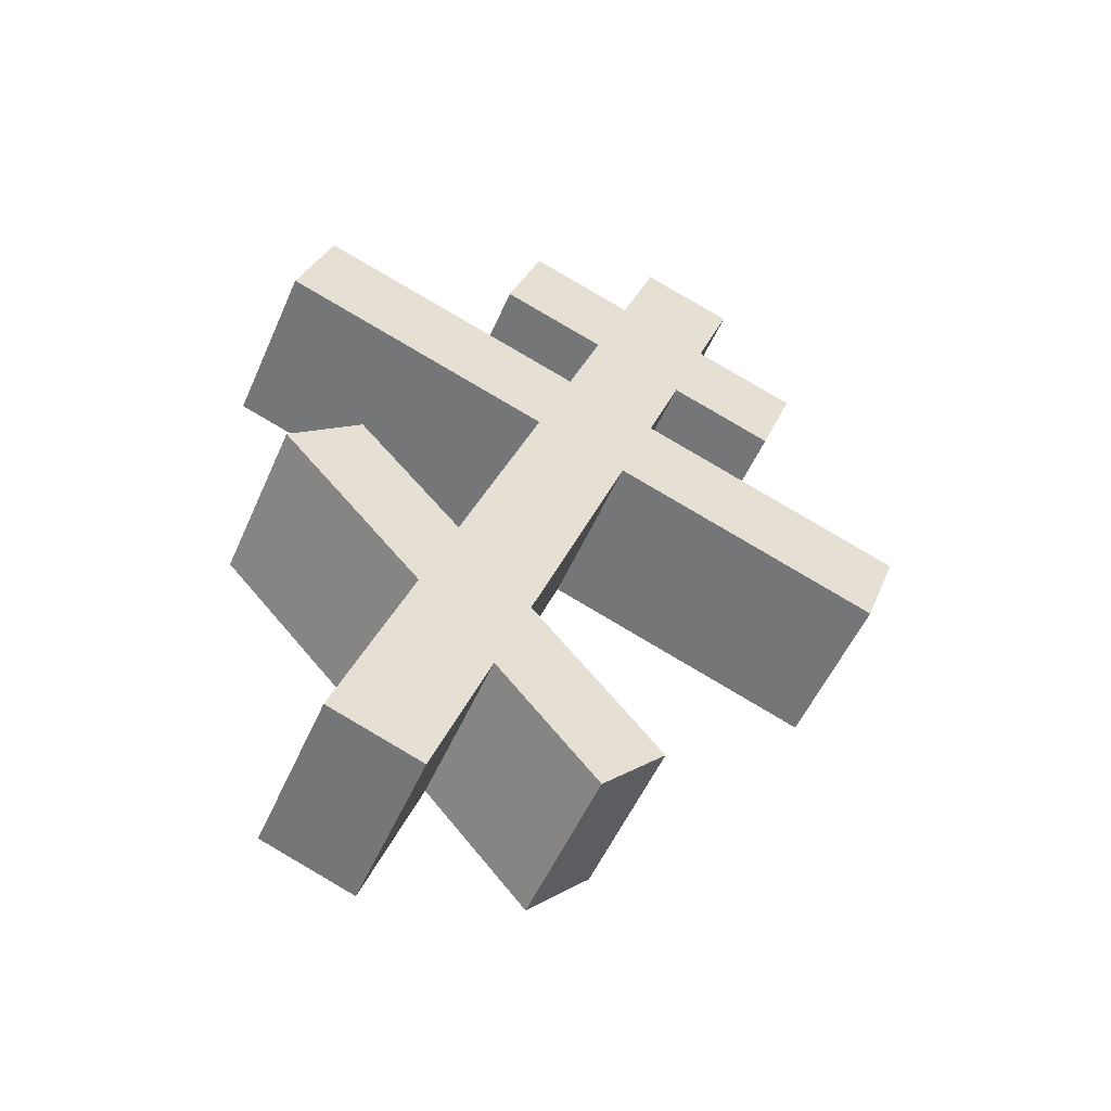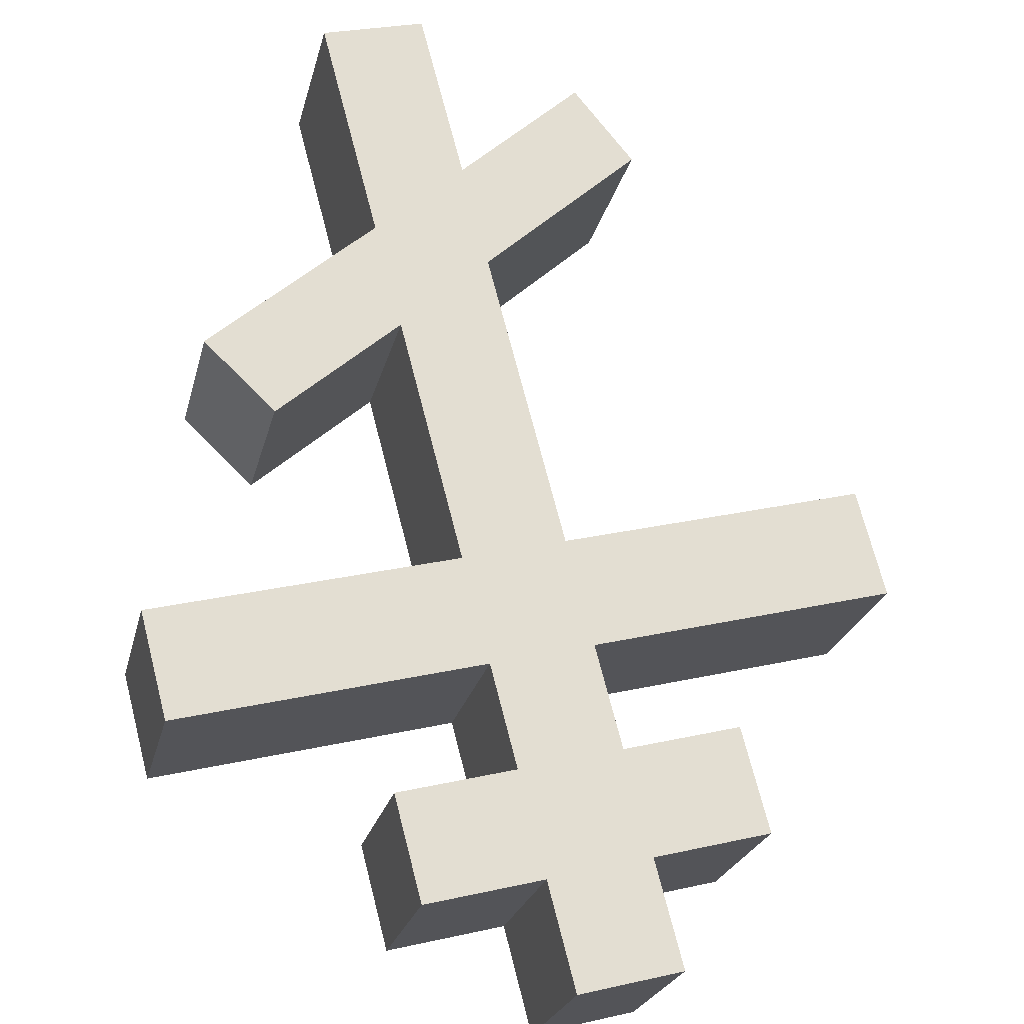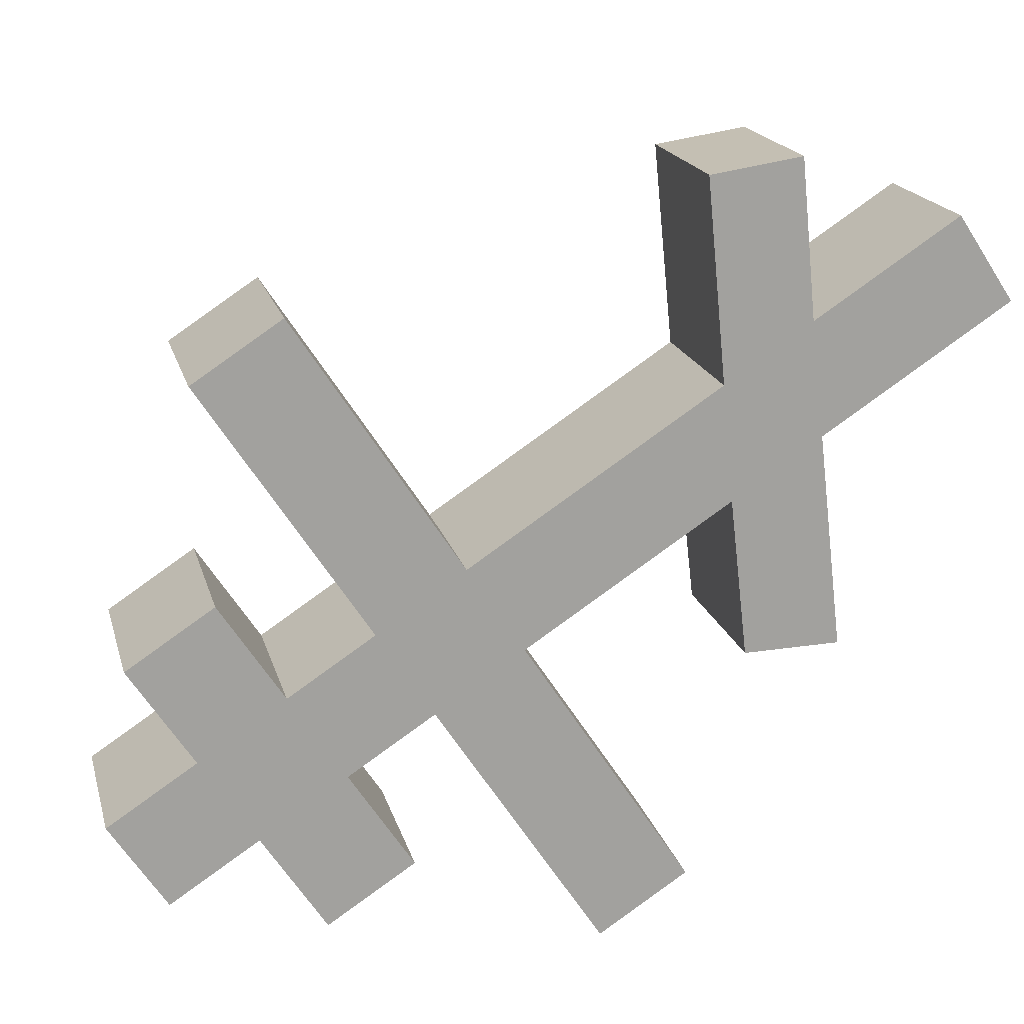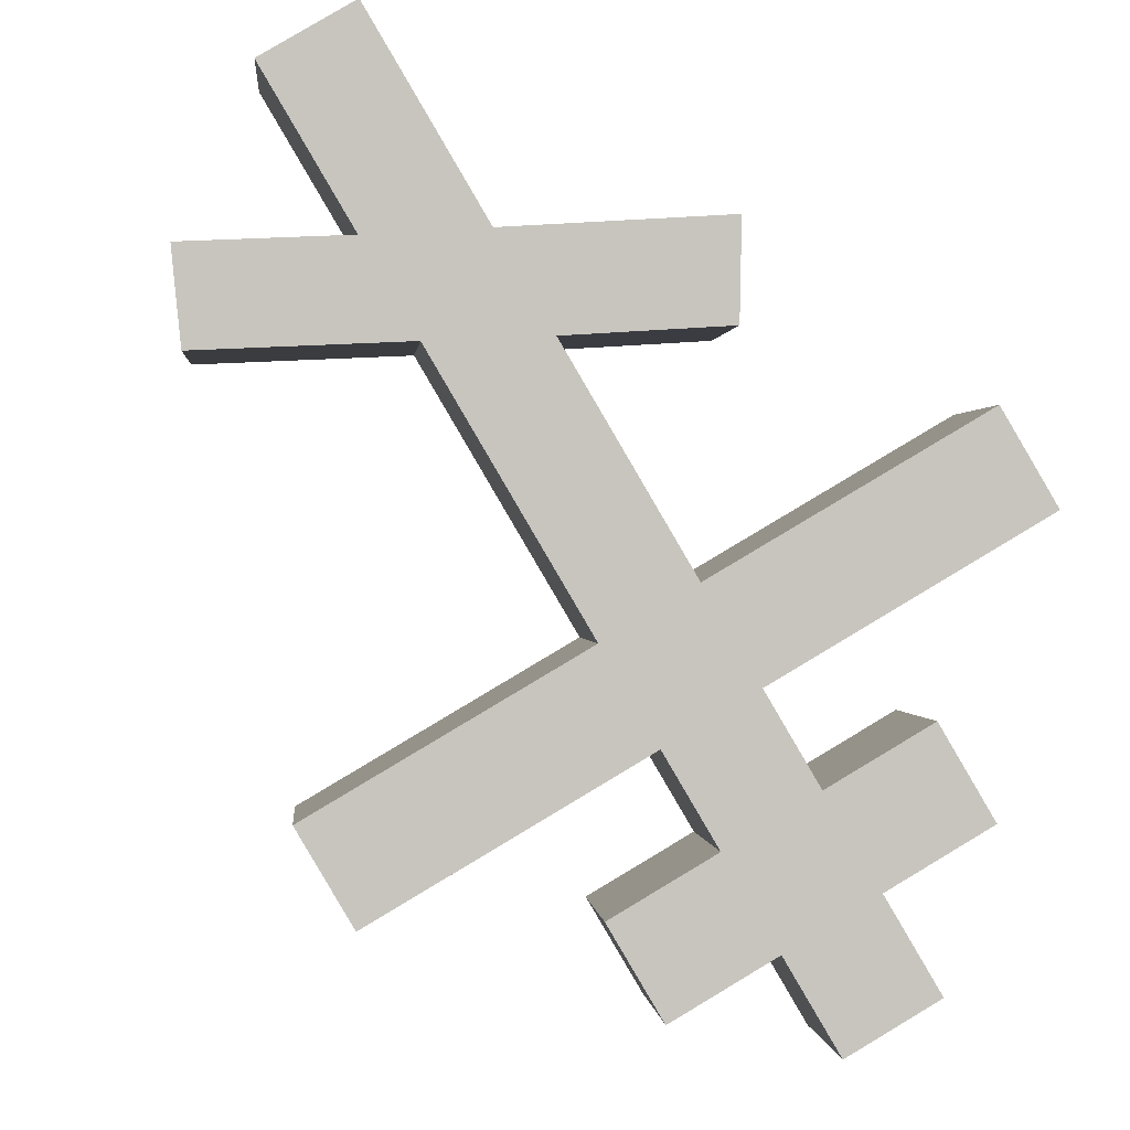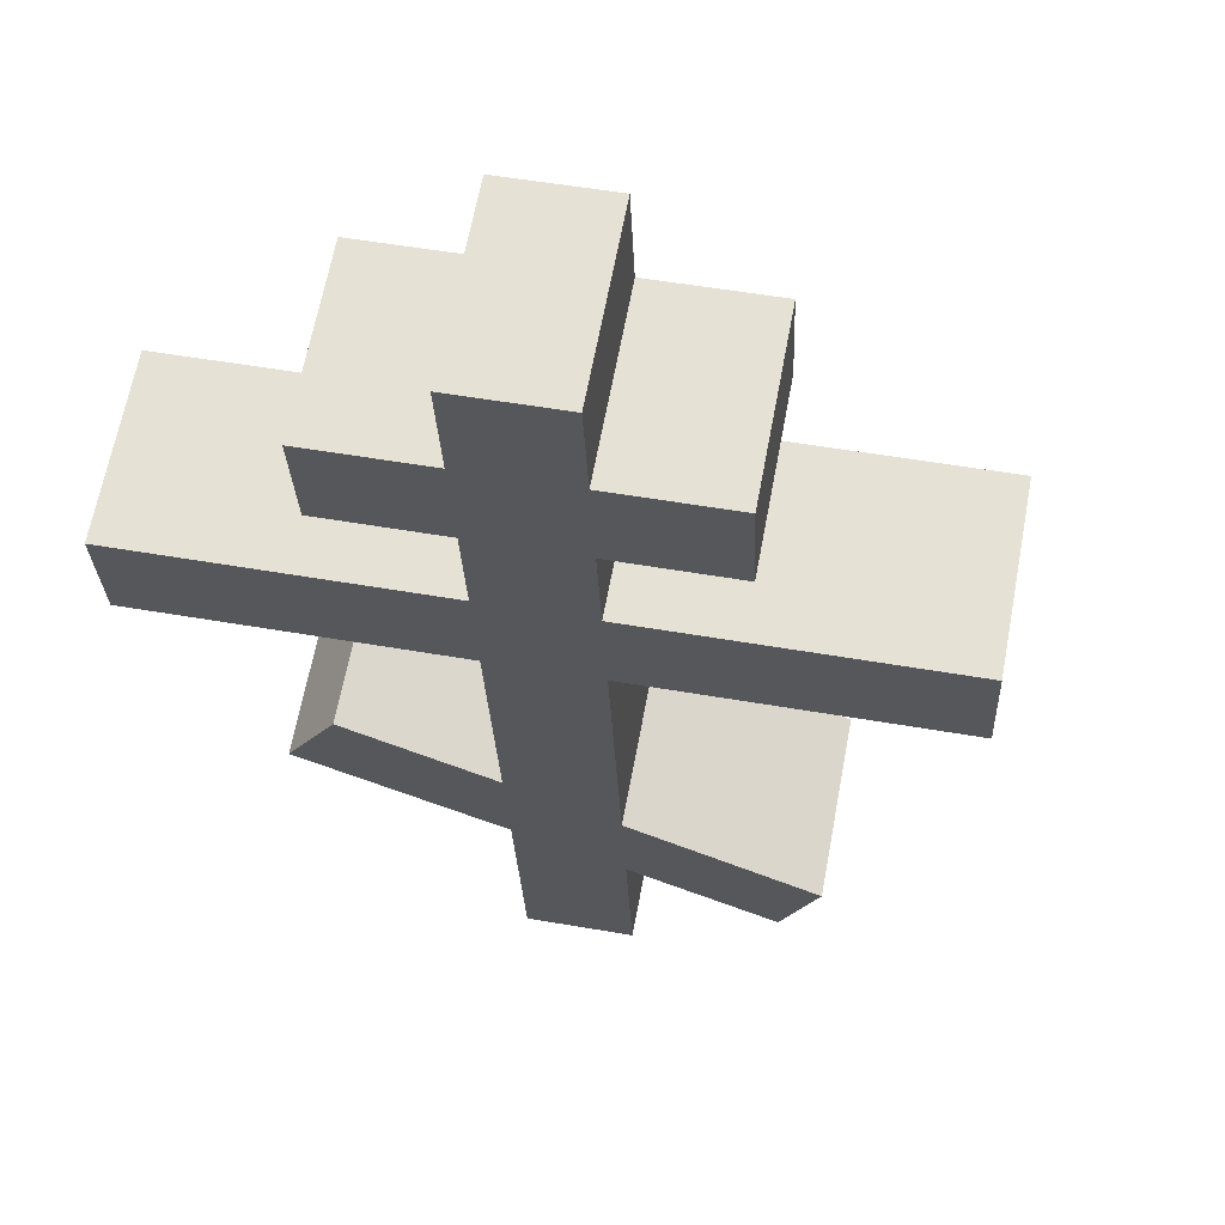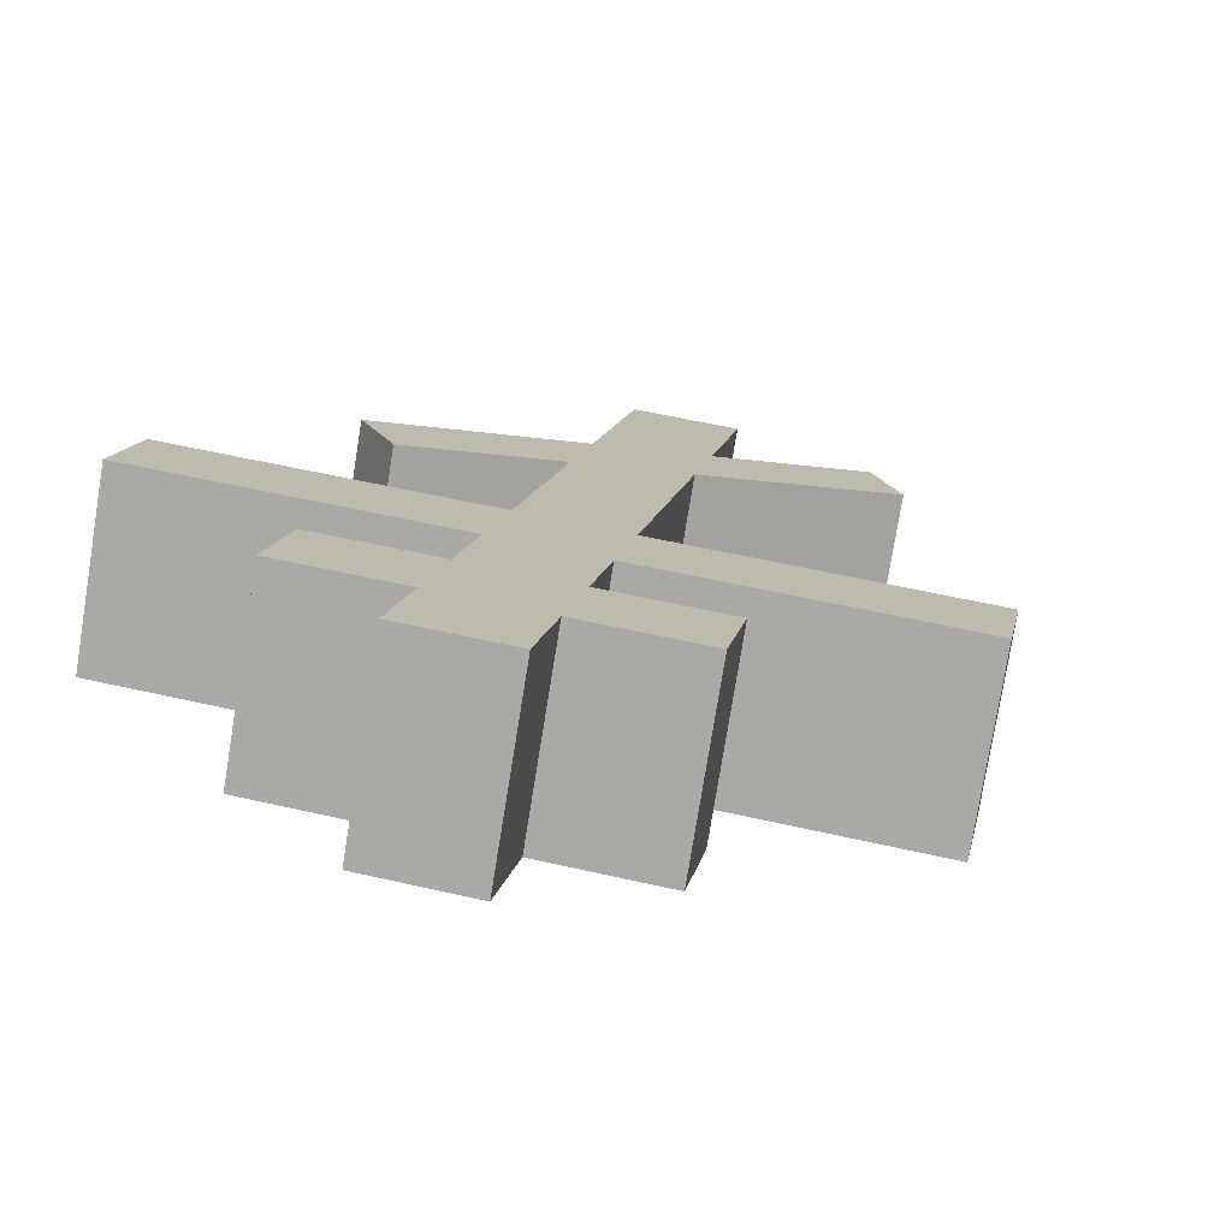
<metadata>
{"format":"obj","ext":"obj","renderer":"f3d","projection":"perspective","resolution":1024,"background":"white","views":[{"elev":-57.8,"azim":143.8,"up":"+Y"},{"elev":61.1,"azim":-178.0,"up":"+Z"},{"elev":-76.4,"azim":-38.8,"up":"+Z"},{"elev":-76.7,"azim":47.3,"up":"+Z"},{"elev":-35.1,"azim":-161.2,"up":"+Z"},{"elev":3.1,"azim":-153.3,"up":"+Z"}]}
</metadata>
<code>
o Cruz_Orto_Cube.011
v 0.6123 5.777 0.02575
v -0.1482 8.343 -0.3856
v 0.5053 5.82 0.4906
v -0.2552 8.386 0.07928
v 0.3512 5.691 -0.02645
v -0.4093 8.257 -0.4378
v 0.2441 5.734 0.4384
v -0.5163 8.3 0.0271
v -0.06736 8.07 -0.3419
v -0.1744 8.113 0.123
v -0.4355 8.027 0.07082
v -0.3285 7.984 -0.3941
v -0.09497 7.845 0.166
v -0.3561 7.759 0.1138
v -0.2491 7.716 -0.3511
v 0.01202 7.802 -0.2989
v 0.3087 7.9 -0.2396
v 0.2293 8.167 -0.2826
v -0.7314 7.93 0.01165
v -0.6244 7.887 -0.4532
v 0.1223 8.21 0.1823
v 0.2017 7.942 0.2253
v -0.652 7.662 0.0546
v -0.5451 7.619 -0.4103
v -0.01639 7.58 0.2085
v -0.2775 7.494 0.1563
v -0.1705 7.451 -0.3086
v 0.0906 7.537 -0.2564
v 0.06454 7.307 0.2522
v -0.1966 7.221 0.2001
v -0.08959 7.178 -0.2649
v 0.1715 7.264 -0.2127
v 0.9412 7.517 -0.05879
v 0.8603 7.79 -0.1026
v -1.046 7.242 0.002578
v -0.9394 7.199 -0.4623
v 0.7533 7.833 0.3623
v 0.8342 7.56 0.4061
v -0.9655 6.969 0.04635
v -0.8585 6.926 -0.4185
v 0.2518 6.675 0.3535
v 0.03246 6.448 0.3239
v 0.1395 6.406 -0.141
v 0.3588 6.632 -0.1113
v 0.3337 6.399 0.3978
v 0.1124 6.179 0.3672
v 0.2194 6.136 -0.09772
v 0.4407 6.356 -0.06707
v 0.8529 6.766 -0.009963
v 0.7459 6.809 0.4549
v 0.6629 6.935 -0.06921
v 0.5559 6.977 0.3957
v -0.3499 6.056 0.2721
v -0.2429 6.013 -0.1928
v -0.1869 5.871 0.3266
v -0.07995 5.829 -0.1383
f 9 2 4 10
f 10 4 8 11
f 11 8 6 12
f 12 6 2 9
f 3 7 5 1
f 8 4 2 6
f 15 12 9 16
f 14 11 19 23
f 13 10 11 14
f 16 9 18 17
f 28 16 13 25
f 25 13 14 26
f 26 14 15 27
f 27 15 16 28
f 23 19 20 24
f 17 18 21 22
f 9 10 21 18
f 11 12 20 19
f 15 14 23 24
f 13 16 17 22
f 12 15 24 20
f 10 13 22 21
f 31 27 28 32
f 26 27 36 35
f 29 25 26 30
f 28 25 37 34
f 44 32 29 41
f 41 29 30 42
f 42 30 31 43
f 43 31 32 44
f 39 35 36 40
f 33 34 37 38
f 31 30 39 40
f 32 28 34 33
f 29 32 33 38
f 27 31 40 36
f 25 29 38 37
f 30 26 35 39
f 47 43 44 48
f 45 41 42 46
f 1 48 45 3
f 3 45 46 7
f 7 46 47 5
f 5 47 48 1
f 44 41 52 51
f 48 44 51 49
f 45 48 49 50
f 41 45 50 52
f 49 51 52 50
f 46 42 53 55
f 42 43 54 53
f 47 46 55 56
f 43 47 56 54
f 54 56 55 53

</code>
